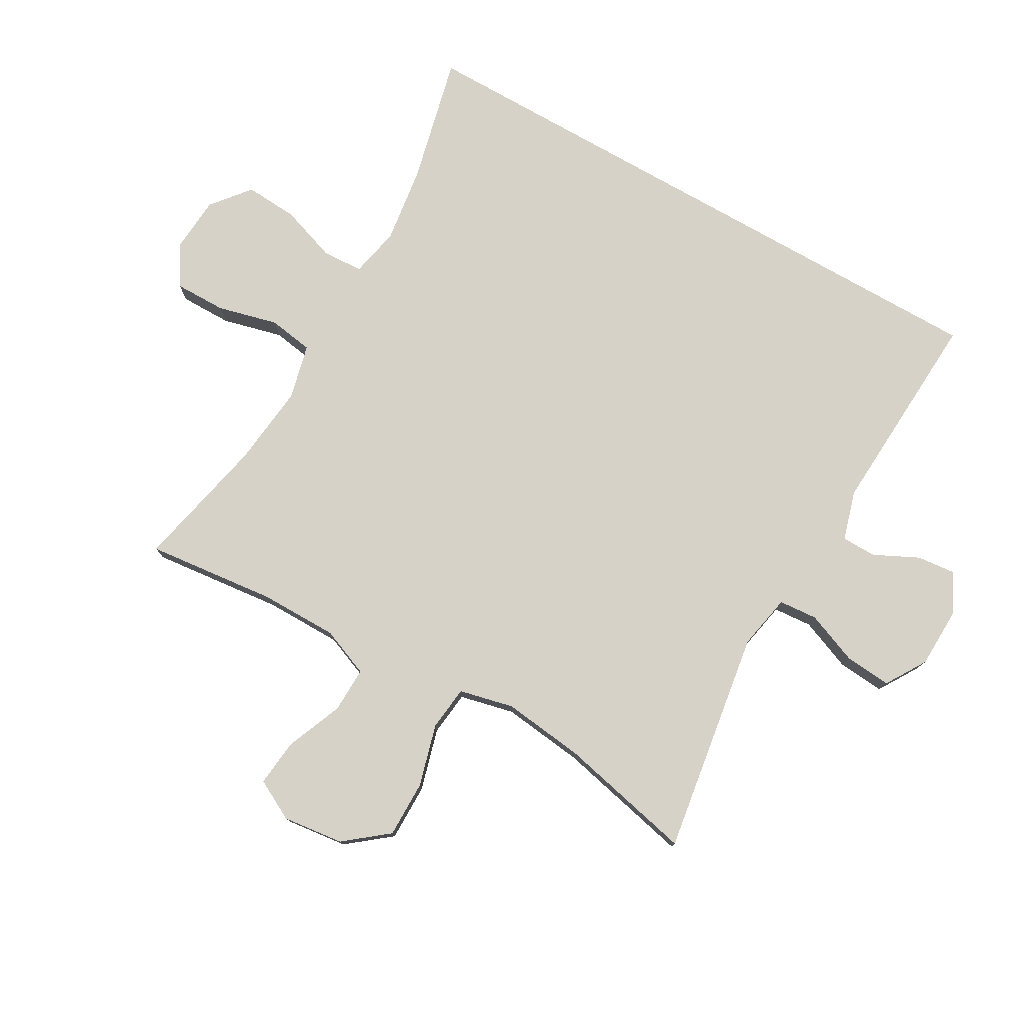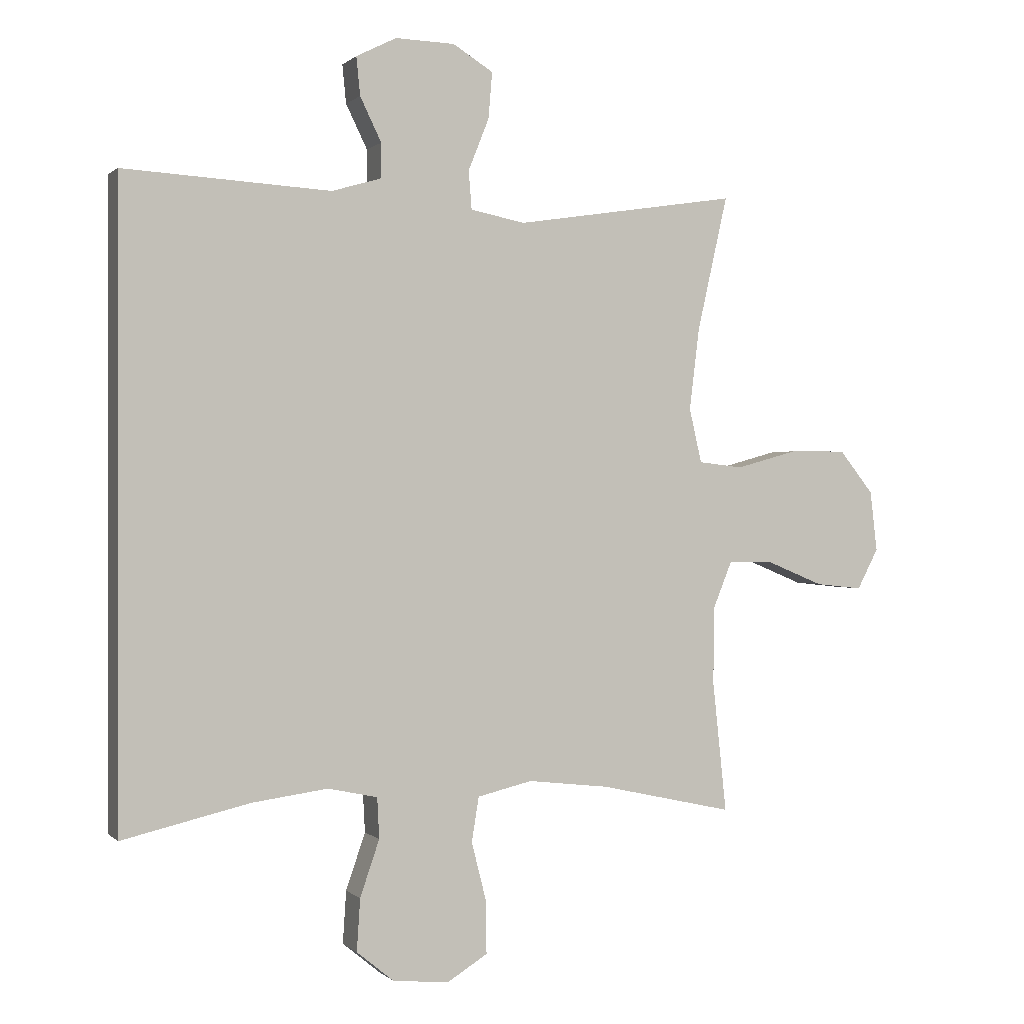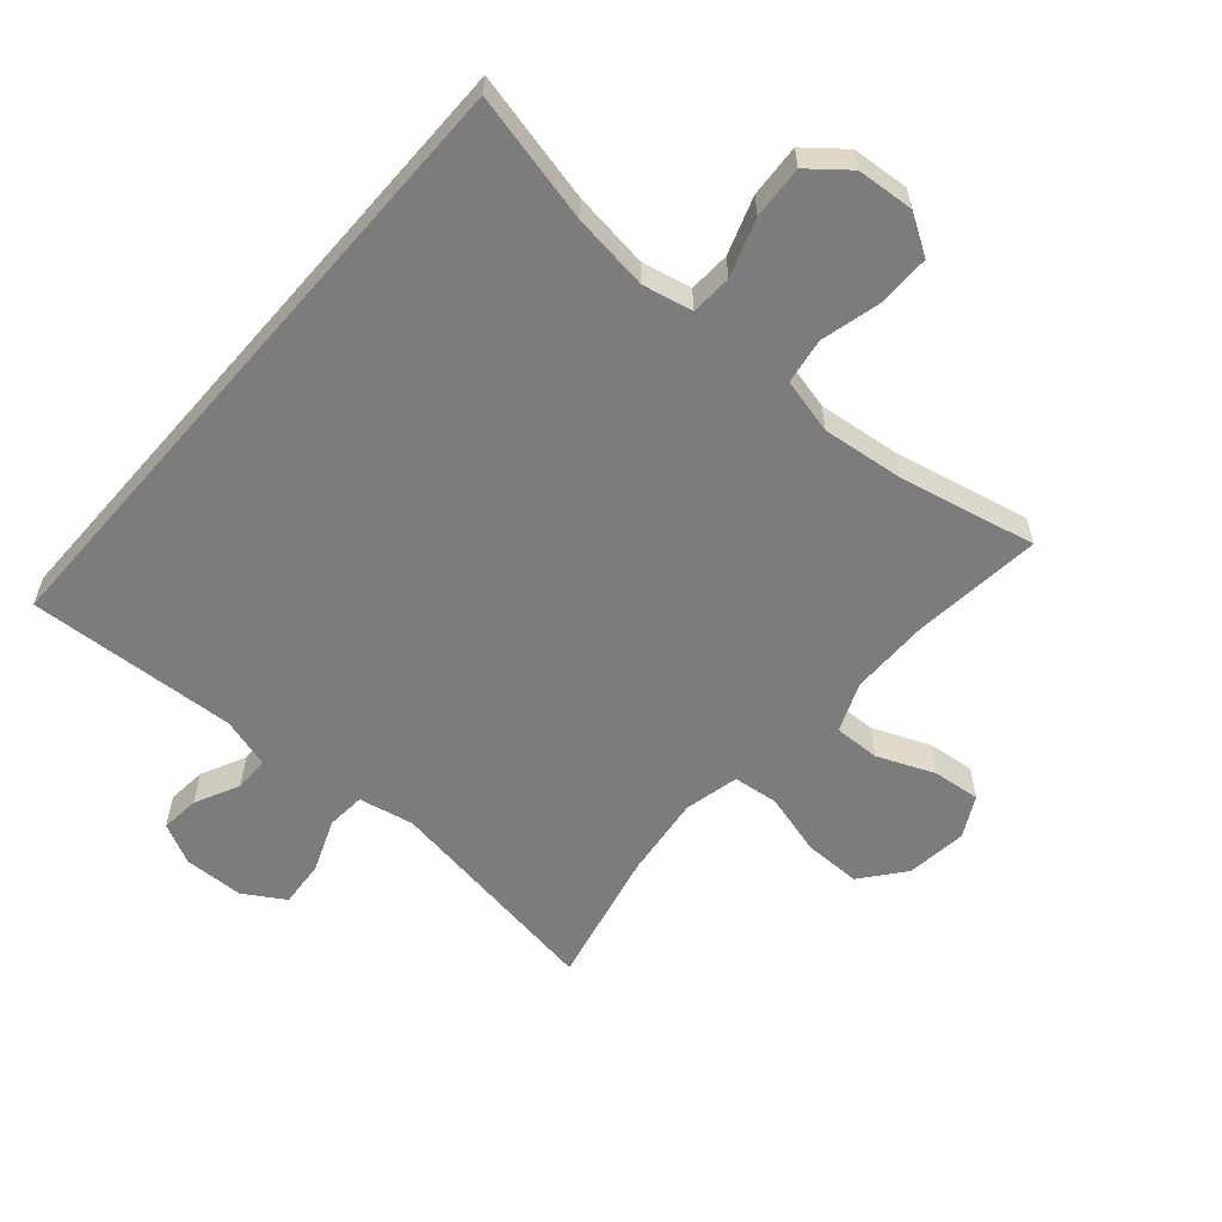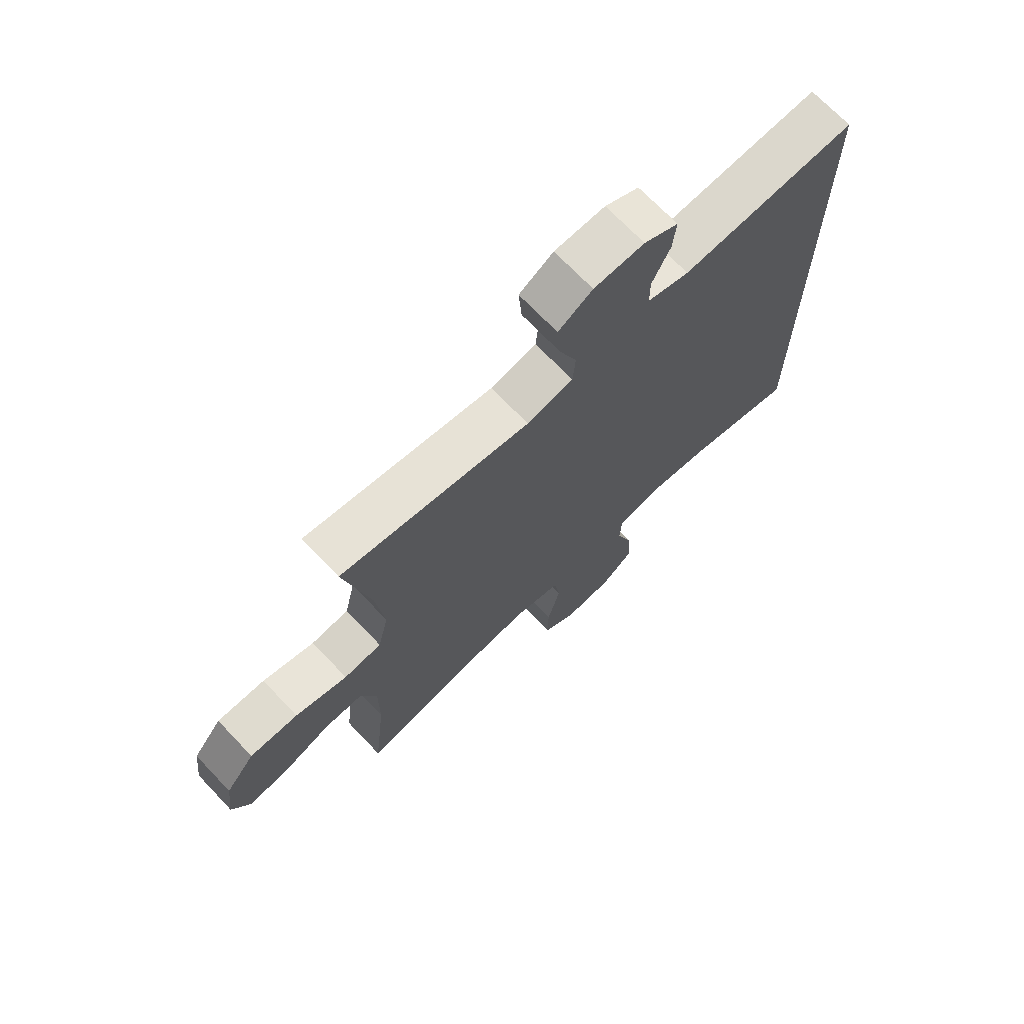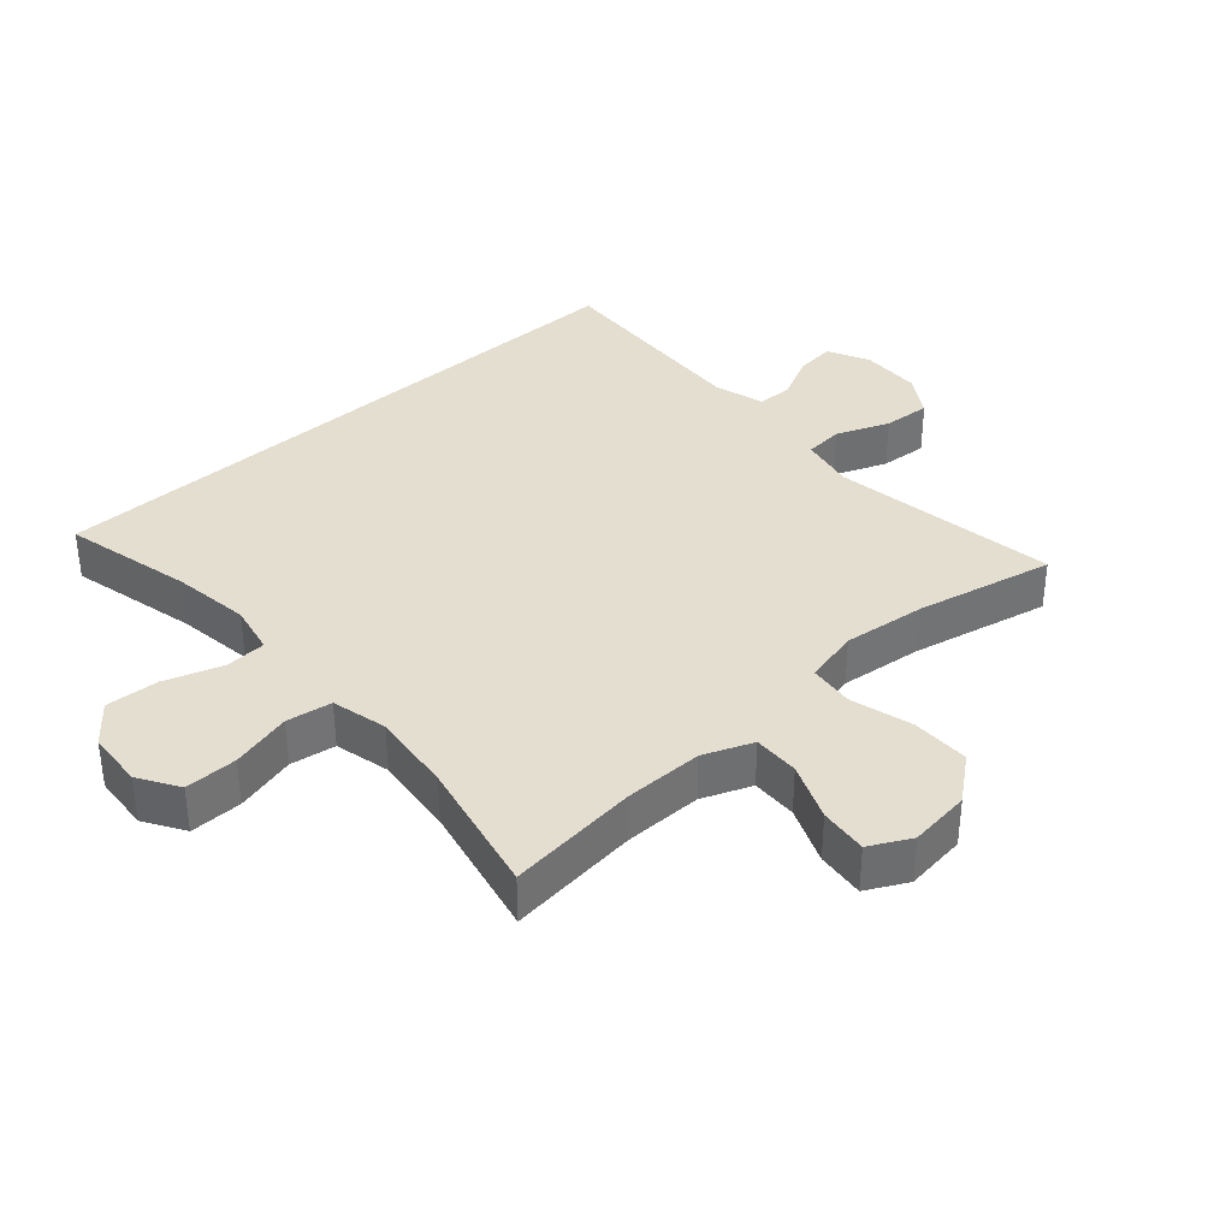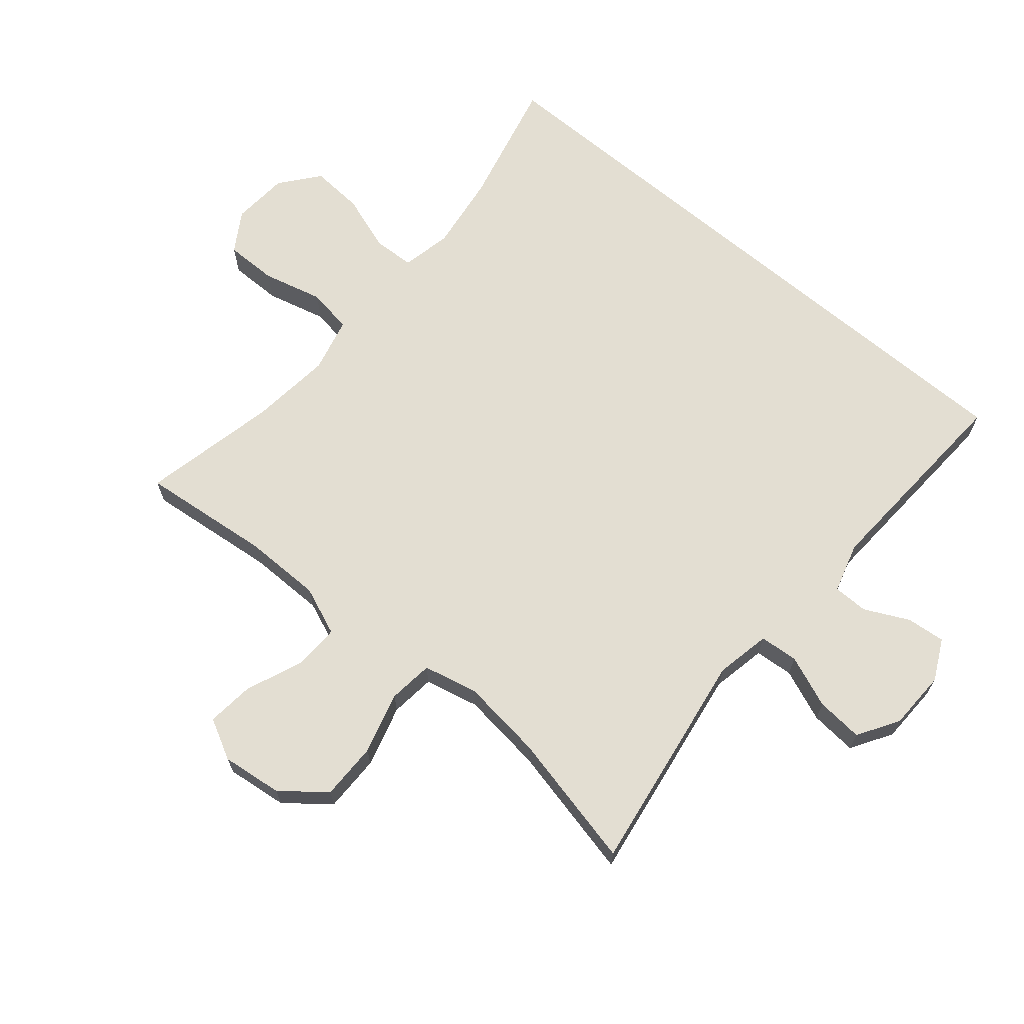
<metadata>
{"format":"obj","ext":"obj","renderer":"f3d","projection":"perspective","resolution":1024,"background":"white","views":[{"elev":77.9,"azim":-60.4,"up":"+Y"},{"elev":0.3,"azim":159.2,"up":"+Z"},{"elev":-58.8,"azim":139.0,"up":"+Y"},{"elev":70.4,"azim":-43.6,"up":"+Z"},{"elev":36.5,"azim":-131.9,"up":"+Y"},{"elev":67.5,"azim":-50.0,"up":"+Y"}]}
</metadata>
<code>
o path12
v 0.1957 0.0375 0.4828
v 0.1168 0.0375 0.506
v 0.1162 0.0375 0.5612
v 0.1504 0.0375 0.6313
v 0.1565 0.0375 0.6926
v 0.09203 0.0375 0.7248
v -0.002683 0.0375 0.7221
v -0.06689 0.0375 0.6822
v -0.06067 0.0375 0.6083
v -0.02768 0.0375 0.5254
v -0.03245 0.0375 0.4643
v -0.1194 0.0375 0.4469
v -0.4749 0.0375 0.5018
v -0.4261 0.0375 0.2858
v -0.4103 0.0375 0.156
v -0.4302 0.0375 0.06962
v -0.5013 0.0375 0.06143
v -0.5993 0.0375 0.08854
v -0.69 0.0375 0.08881
v -0.7446 0.0375 0.02054
v -0.756 0.0375 -0.07605
v -0.7221 0.0375 -0.1403
v -0.647 0.0375 -0.1322
v -0.5571 0.0375 -0.09514
v -0.4847 0.0375 -0.09302
v -0.4534 0.0375 -0.1703
v -0.4529 0.0375 -0.293
v -0.4749 0.0375 -0.5001
v -0.261 0.0375 -0.453
v -0.1317 0.0375 -0.4384
v -0.04422 0.0375 -0.4594
v -0.03279 0.0375 -0.5308
v -0.05686 0.0375 -0.626
v -0.05732 0.0375 -0.7083
v 0.005801 0.0375 -0.7474
v 0.09566 0.0375 -0.7404
v 0.1562 0.0375 -0.691
v 0.1508 0.0375 -0.6076
v 0.1198 0.0375 -0.5175
v 0.1232 0.0375 -0.4528
v 0.2021 0.0375 -0.4359
v 0.3235 0.0375 -0.4523
v 0.5268 0.0375 -0.5001
v 0.5268 0.0375 0.5018
v 0.1957 -0.0375 0.4828
v 0.1168 -0.0375 0.506
v 0.1162 -0.0375 0.5612
v 0.1504 -0.0375 0.6313
v 0.1565 -0.0375 0.6926
v 0.09203 -0.0375 0.7248
v -0.002683 -0.0375 0.7221
v -0.06689 -0.0375 0.6822
v -0.06067 -0.0375 0.6083
v -0.02768 -0.0375 0.5254
v -0.03245 -0.0375 0.4643
v -0.1194 -0.0375 0.4469
v -0.4749 -0.0375 0.5018
v -0.4261 -0.0375 0.2858
v -0.4103 -0.0375 0.156
v -0.4302 -0.0375 0.06962
v -0.5013 -0.0375 0.06143
v -0.5993 -0.0375 0.08854
v -0.69 -0.0375 0.08881
v -0.7446 -0.0375 0.02054
v -0.756 -0.0375 -0.07605
v -0.7221 -0.0375 -0.1403
v -0.647 -0.0375 -0.1322
v -0.5571 -0.0375 -0.09514
v -0.4847 -0.0375 -0.09302
v -0.4534 -0.0375 -0.1703
v -0.4529 -0.0375 -0.293
v -0.4749 -0.0375 -0.5001
v -0.261 -0.0375 -0.453
v -0.1317 -0.0375 -0.4384
v -0.04422 -0.0375 -0.4594
v -0.03279 -0.0375 -0.5308
v -0.05686 -0.0375 -0.626
v -0.05732 -0.0375 -0.7083
v 0.005801 -0.0375 -0.7474
v 0.09566 -0.0375 -0.7404
v 0.1562 -0.0375 -0.691
v 0.1508 -0.0375 -0.6076
v 0.1198 -0.0375 -0.5175
v 0.1232 -0.0375 -0.4528
v 0.2021 -0.0375 -0.4359
v 0.3235 -0.0375 -0.4523
v 0.5268 -0.0375 -0.5001
v 0.5268 -0.0375 0.5018
v 0.5268 0.0375 -0.5001
v 0.5268 0.0375 -0.5001
v 0.5268 0.0375 0.5018
v 0.5268 0.0375 0.5018
v 0.3235 0.0375 -0.4523
v 0.2021 0.0375 -0.4359
v 0.1957 0.0375 0.4828
v 0.1232 0.0375 -0.4528
v 0.1232 0.0375 -0.4528
v 0.1168 0.0375 0.506
v 0.1168 0.0375 0.506
v 0.1504 0.0375 0.6313
v 0.1565 0.0375 0.6926
v 0.1565 0.0375 0.6926
v 0.09203 0.0375 0.7248
v 0.09566 0.0375 -0.7404
v 0.1562 0.0375 -0.691
v 0.1508 0.0375 -0.6076
v 0.1198 0.0375 -0.5175
v 0.1162 0.0375 0.5612
v 0.005801 0.0375 -0.7474
v -0.002683 0.0375 0.7221
v -0.05732 0.0375 -0.7083
v -0.06689 0.0375 0.6822
v -0.06689 0.0375 0.6822
v -0.02768 0.0375 0.5254
v -0.03245 0.0375 0.4643
v -0.03245 0.0375 0.4643
v -0.06067 0.0375 0.6083
v -0.1194 0.0375 0.4469
v -0.05686 0.0375 -0.626
v -0.03279 0.0375 -0.5308
v -0.04422 0.0375 -0.4594
v -0.04422 0.0375 -0.4594
v -0.1317 0.0375 -0.4384
v -0.261 0.0375 -0.453
v -0.4749 0.0375 -0.5001
v -0.4749 0.0375 -0.5001
v -0.4529 0.0375 -0.293
v -0.4103 0.0375 0.156
v -0.4302 0.0375 0.06962
v -0.4302 0.0375 0.06962
v -0.4261 0.0375 0.2858
v -0.4534 0.0375 -0.1703
v -0.5013 0.0375 0.06143
v -0.4749 0.0375 0.5018
v -0.4749 0.0375 0.5018
v -0.4847 0.0375 -0.09302
v -0.4847 0.0375 -0.09302
v -0.5571 0.0375 -0.09514
v -0.5993 0.0375 0.08854
v -0.647 0.0375 -0.1322
v -0.69 0.0375 0.08881
v -0.7221 0.0375 -0.1403
v -0.7221 0.0375 -0.1403
v -0.7446 0.0375 0.02054
v -0.756 0.0375 -0.07605
v 0.5268 -0.0375 -0.5001
v 0.5268 -0.0375 -0.5001
v 0.5268 -0.0375 0.5018
v 0.5268 -0.0375 0.5018
v 0.3235 -0.0375 -0.4523
v 0.2021 -0.0375 -0.4359
v 0.1957 -0.0375 0.4828
v 0.1232 -0.0375 -0.4528
v 0.1232 -0.0375 -0.4528
v 0.1168 -0.0375 0.506
v 0.1168 -0.0375 0.506
v 0.1504 -0.0375 0.6313
v 0.1565 -0.0375 0.6926
v 0.1565 -0.0375 0.6926
v 0.09203 -0.0375 0.7248
v 0.09566 -0.0375 -0.7404
v 0.1562 -0.0375 -0.691
v 0.1508 -0.0375 -0.6076
v 0.1198 -0.0375 -0.5175
v 0.1162 -0.0375 0.5612
v 0.005801 -0.0375 -0.7474
v -0.002683 -0.0375 0.7221
v -0.05732 -0.0375 -0.7083
v -0.06689 -0.0375 0.6822
v -0.06689 -0.0375 0.6822
v -0.02768 -0.0375 0.5254
v -0.03245 -0.0375 0.4643
v -0.03245 -0.0375 0.4643
v -0.06067 -0.0375 0.6083
v -0.1194 -0.0375 0.4469
v -0.05686 -0.0375 -0.626
v -0.03279 -0.0375 -0.5308
v -0.04422 -0.0375 -0.4594
v -0.04422 -0.0375 -0.4594
v -0.1317 -0.0375 -0.4384
v -0.261 -0.0375 -0.453
v -0.4749 -0.0375 -0.5001
v -0.4749 -0.0375 -0.5001
v -0.4529 -0.0375 -0.293
v -0.4103 -0.0375 0.156
v -0.4302 -0.0375 0.06962
v -0.4302 -0.0375 0.06962
v -0.4261 -0.0375 0.2858
v -0.4534 -0.0375 -0.1703
v -0.5013 -0.0375 0.06143
v -0.4749 -0.0375 0.5018
v -0.4749 -0.0375 0.5018
v -0.4847 -0.0375 -0.09302
v -0.4847 -0.0375 -0.09302
v -0.5571 -0.0375 -0.09514
v -0.5993 -0.0375 0.08854
v -0.647 -0.0375 -0.1322
v -0.69 -0.0375 0.08881
v -0.7221 -0.0375 -0.1403
v -0.7221 -0.0375 -0.1403
v -0.7446 -0.0375 0.02054
v -0.756 -0.0375 -0.07605
f 196 195 190
f 190 193 186
f 165 171 155
f 160 157 158
f 180 178 186
f 171 165 174
f 148 152 150
f 189 180 186
f 185 175 188
f 195 201 197
f 162 163 161
f 153 172 186
f 180 189 181
f 177 164 178
f 195 193 190
f 164 177 163
f 176 163 177
f 168 166 176
f 188 175 191
f 202 197 201
f 178 153 186
f 186 172 185
f 148 150 146
f 181 184 182
f 153 178 164
f 185 172 175
f 167 165 160
f 174 167 169
f 201 195 196
f 151 152 172
f 174 165 167
f 184 181 189
f 166 161 176
f 151 172 153
f 176 161 163
f 199 197 202
f 172 155 171
f 189 186 193
f 152 155 172
f 160 165 157
f 201 196 198
f 150 152 151
f 90 92 149 147
f 42 43 87 86
f 41 42 86 85
f 44 1 45 88
f 97 41 85 154
f 1 99 156 45
f 4 102 159 48
f 5 6 50 49
f 36 37 81 80
f 37 38 82 81
f 38 39 83 82
f 3 4 48 47
f 39 40 84 83
f 2 3 47 46
f 35 36 80 79
f 6 7 51 50
f 34 35 79 78
f 7 113 170 51
f 10 116 173 54
f 9 10 54 53
f 8 9 53 52
f 11 12 56 55
f 33 34 78 77
f 32 33 77 76
f 122 32 76 179
f 30 31 75 74
f 29 30 74 73
f 126 29 73 183
f 27 28 72 71
f 15 130 187 59
f 14 15 59 58
f 26 27 71 70
f 16 17 61 60
f 135 14 58 192
f 12 13 57 56
f 137 26 70 194
f 24 25 69 68
f 17 18 62 61
f 23 24 68 67
f 18 19 63 62
f 143 23 67 200
f 19 20 64 63
f 21 22 66 65
f 20 21 65 64
f 139 133 138
f 133 129 136
f 108 98 114
f 103 101 100
f 123 129 121
f 114 117 108
f 91 93 95
f 132 129 123
f 128 131 118
f 138 140 144
f 105 104 106
f 96 129 115
f 123 124 132
f 120 121 107
f 138 133 136
f 107 106 120
f 119 120 106
f 111 119 109
f 131 134 118
f 145 144 140
f 121 129 96
f 129 128 115
f 91 89 93
f 124 125 127
f 96 107 121
f 128 118 115
f 110 103 108
f 117 112 110
f 144 139 138
f 94 115 95
f 117 110 108
f 127 132 124
f 109 119 104
f 94 96 115
f 119 106 104
f 142 145 140
f 115 114 98
f 132 136 129
f 95 115 98
f 103 100 108
f 144 141 139
f 93 94 95

</code>
